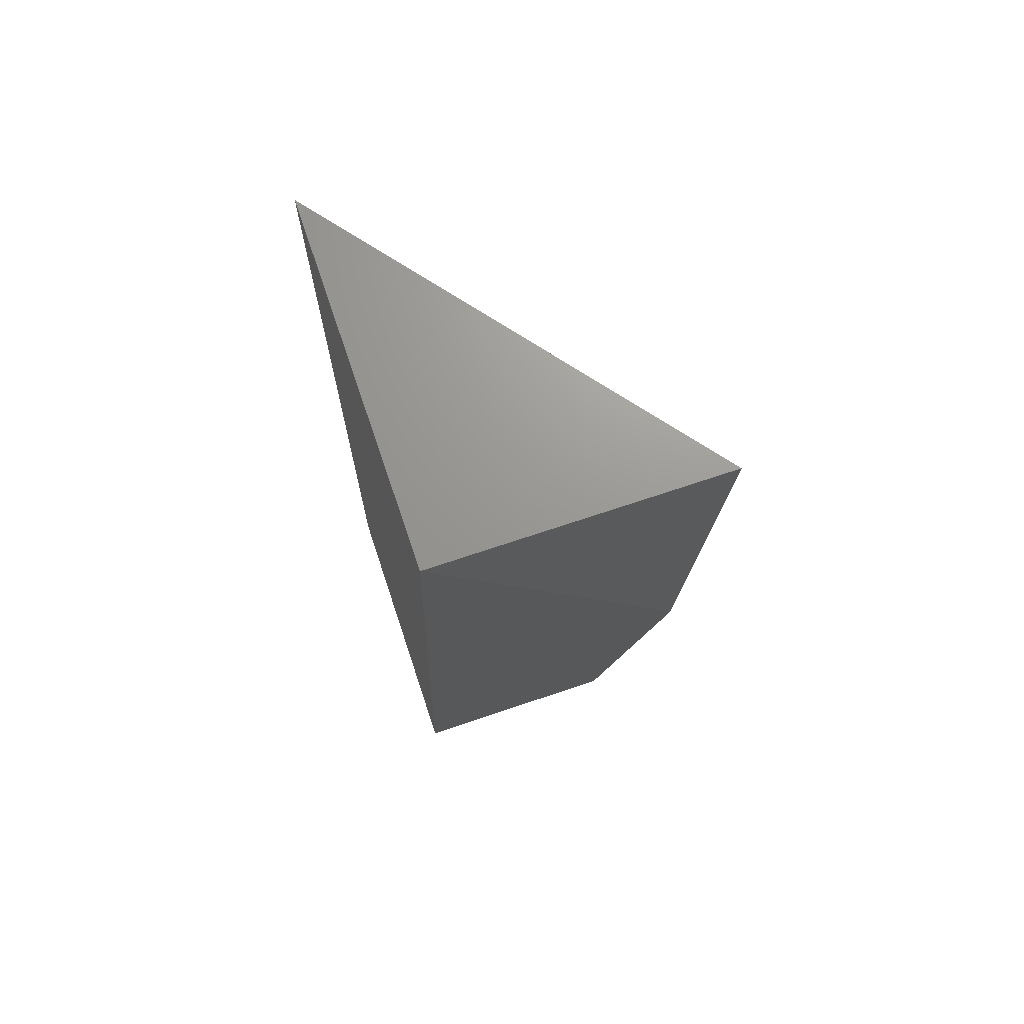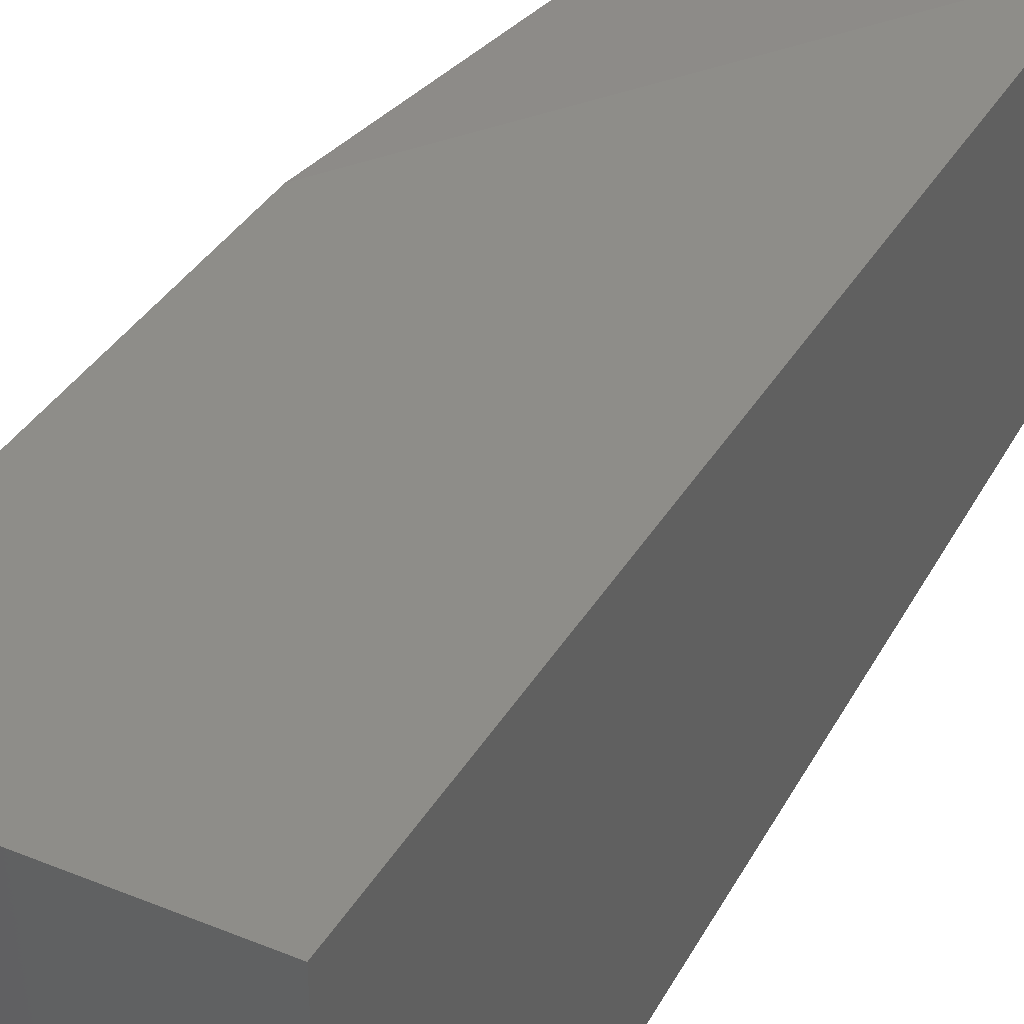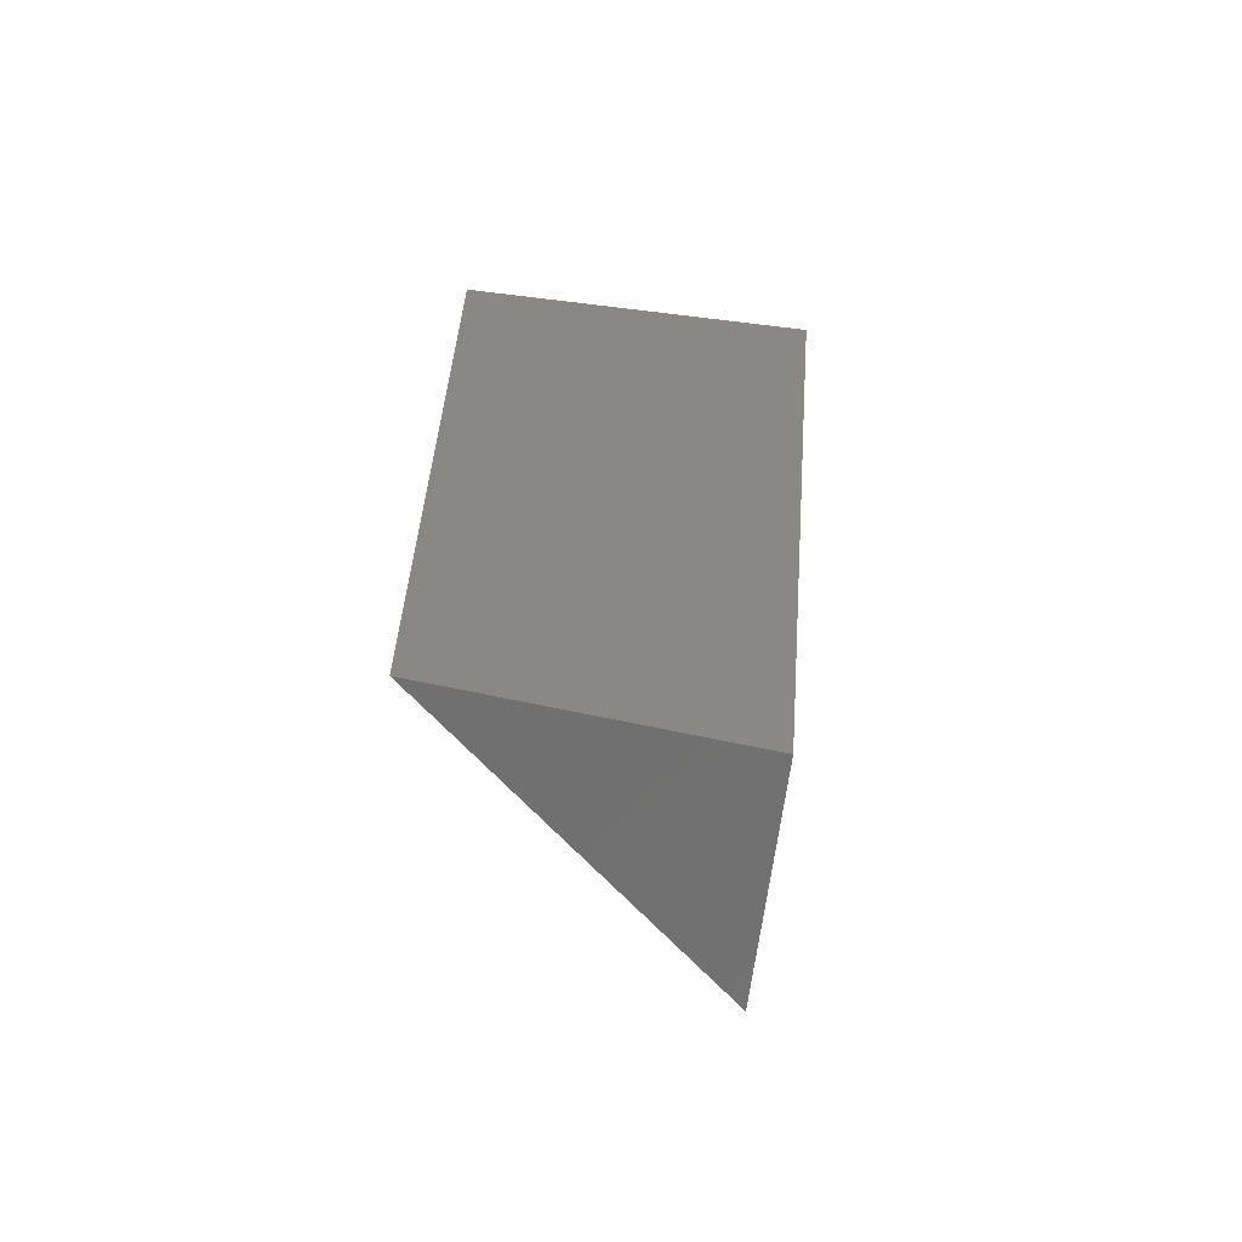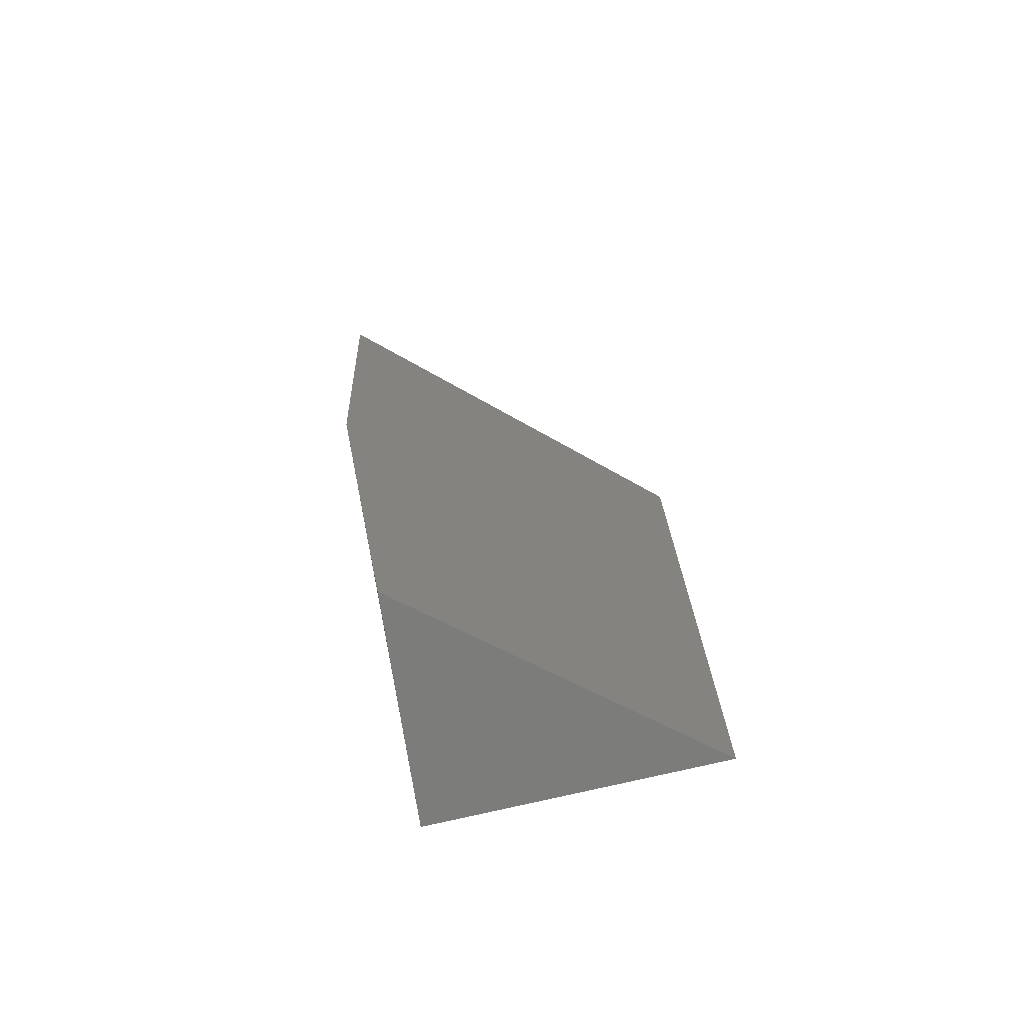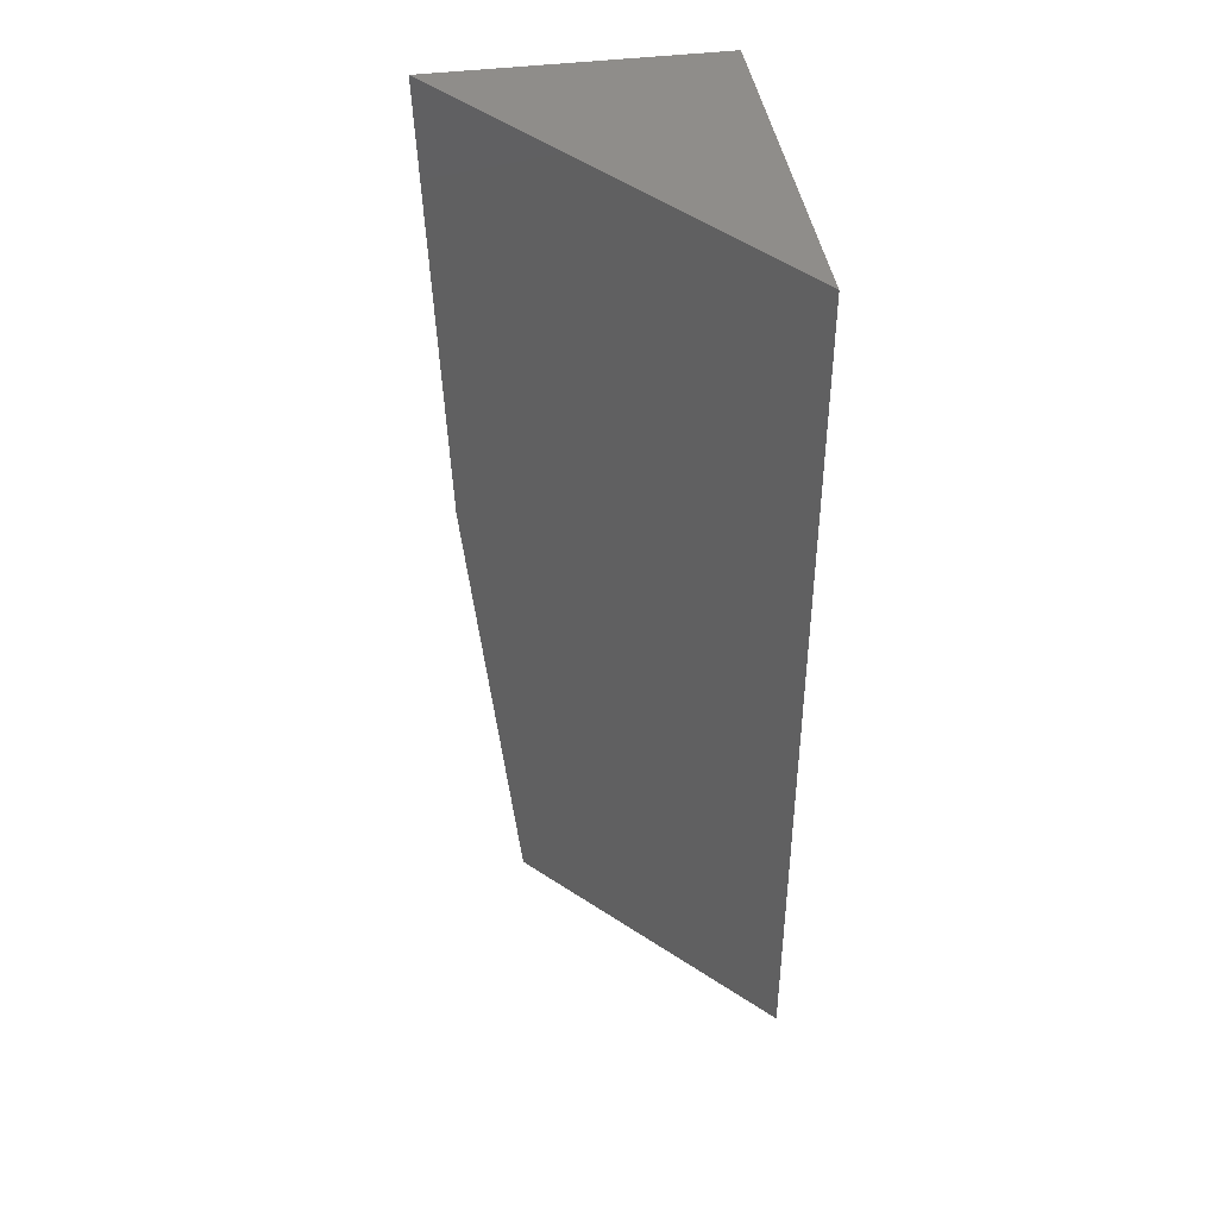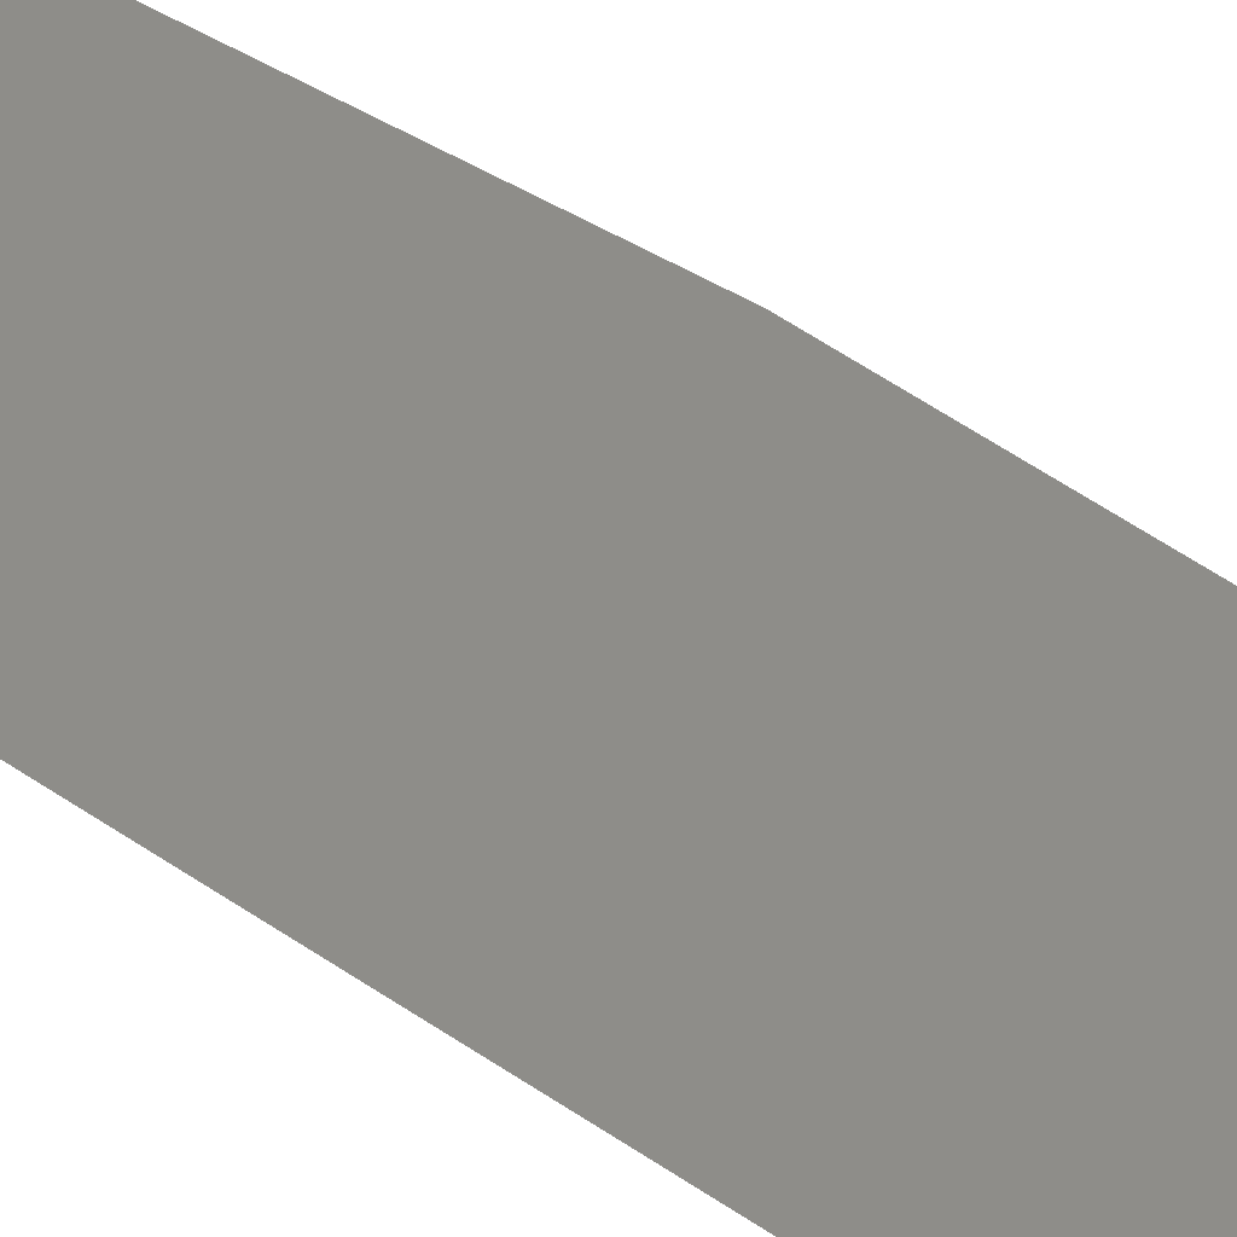
<metadata>
{"format":"stl","ext":"stl","renderer":"f3d","projection":"perspective","resolution":1024,"background":"white","views":[{"elev":70.1,"azim":-18.7,"up":"+Y"},{"elev":40.9,"azim":-153.5,"up":"+Z"},{"elev":-63.3,"azim":-97.1,"up":"+Y"},{"elev":-73.8,"azim":98.7,"up":"+Y"},{"elev":42.5,"azim":171.3,"up":"+Y"},{"elev":-78.0,"azim":57.2,"up":"+Z"}]}
</metadata>
<code>
# stl→obj: 7 verts, 10 faces
v -0.2812 1.722e-17 0.2812
v -0.2672 -0.02428 0.2802
v -0.2664 -6.106e-17 0.2812
v -0.2812 -0.04827 0.2771
v -0.2696 -0.04827 0.2771
v -0.2812 -0.04566 0.2621
v -0.2812 1.388e-17 0.2621
f 1 2 3
f 1 4 2
f 5 2 4
f 4 1 6
f 6 1 7
f 5 4 6
f 1 3 7
f 5 6 2
f 2 6 7
f 2 7 3

</code>
